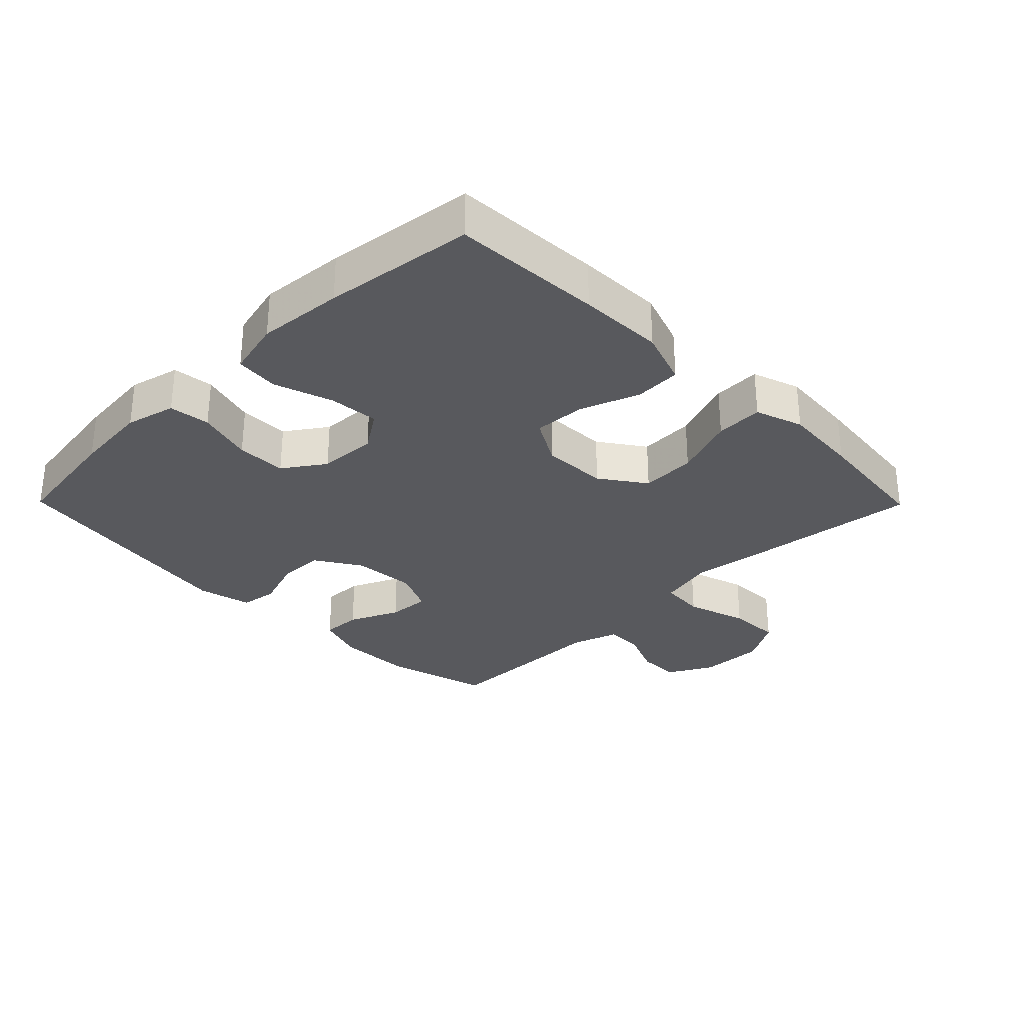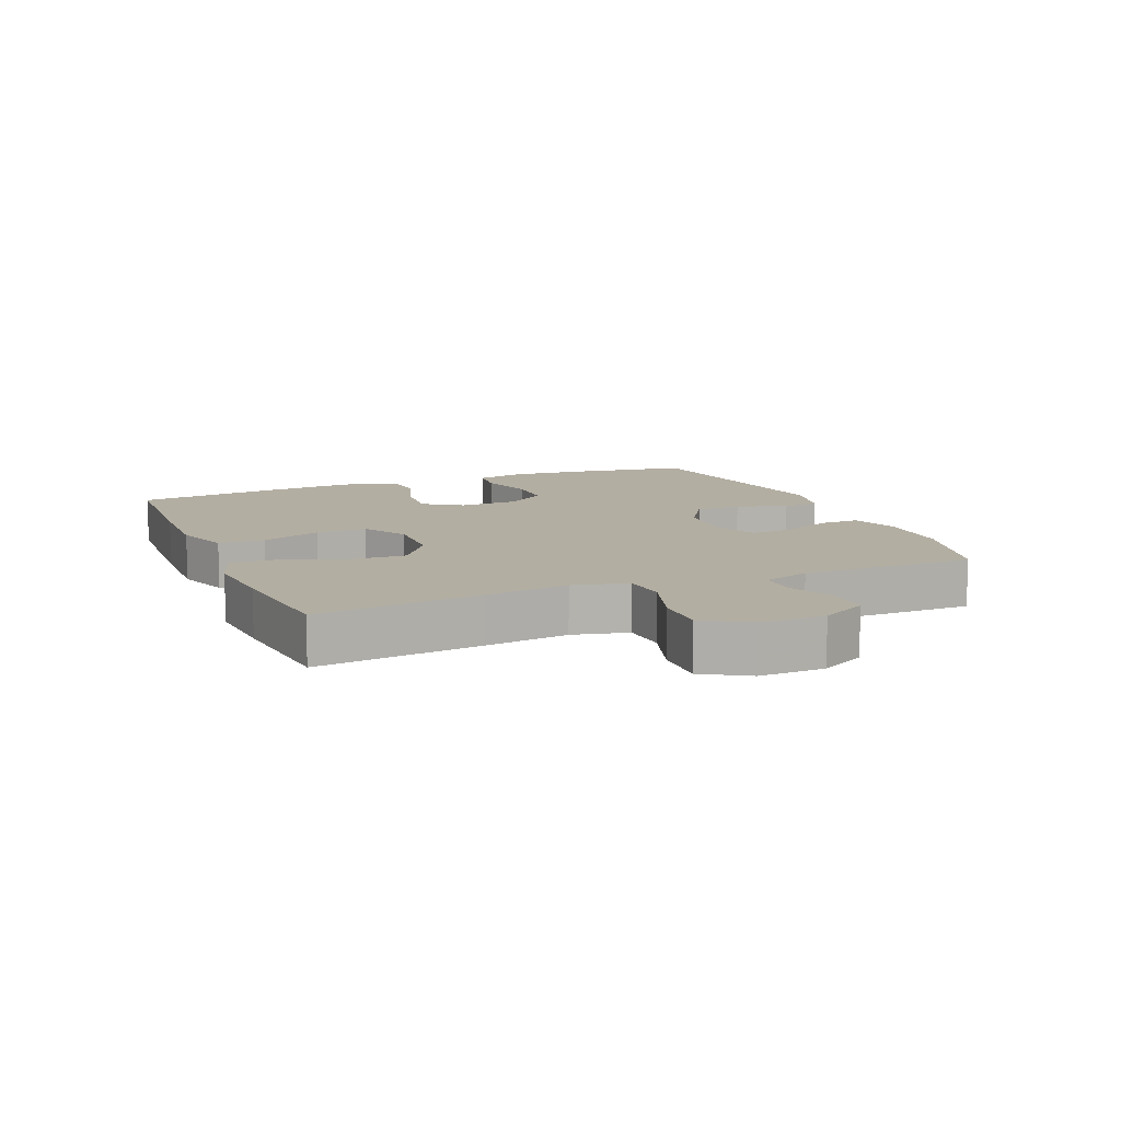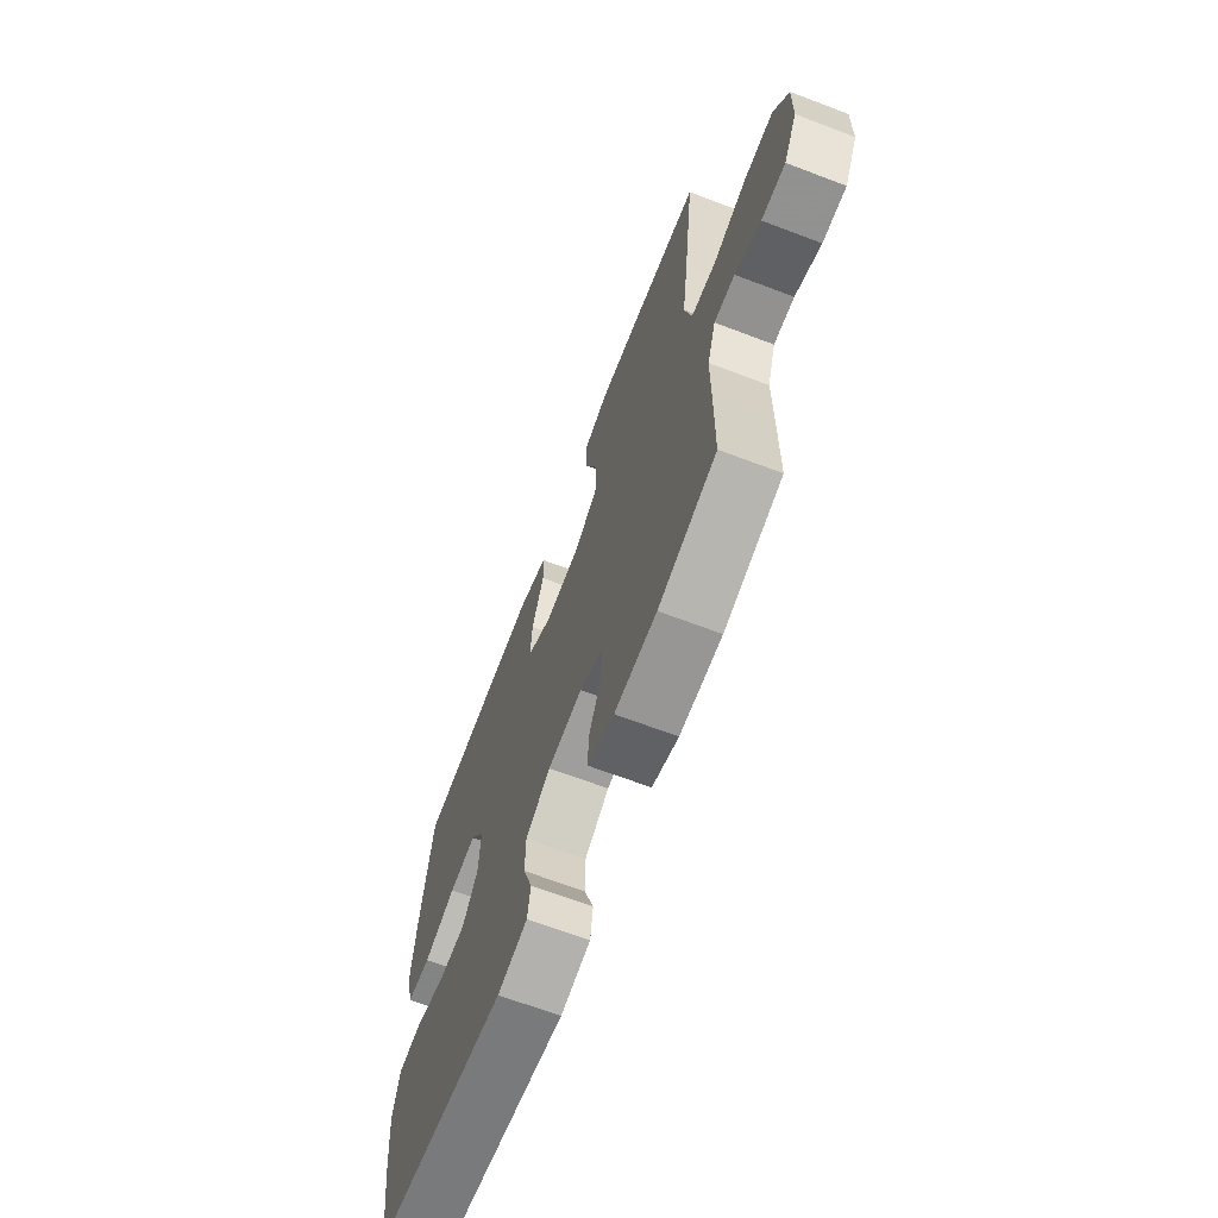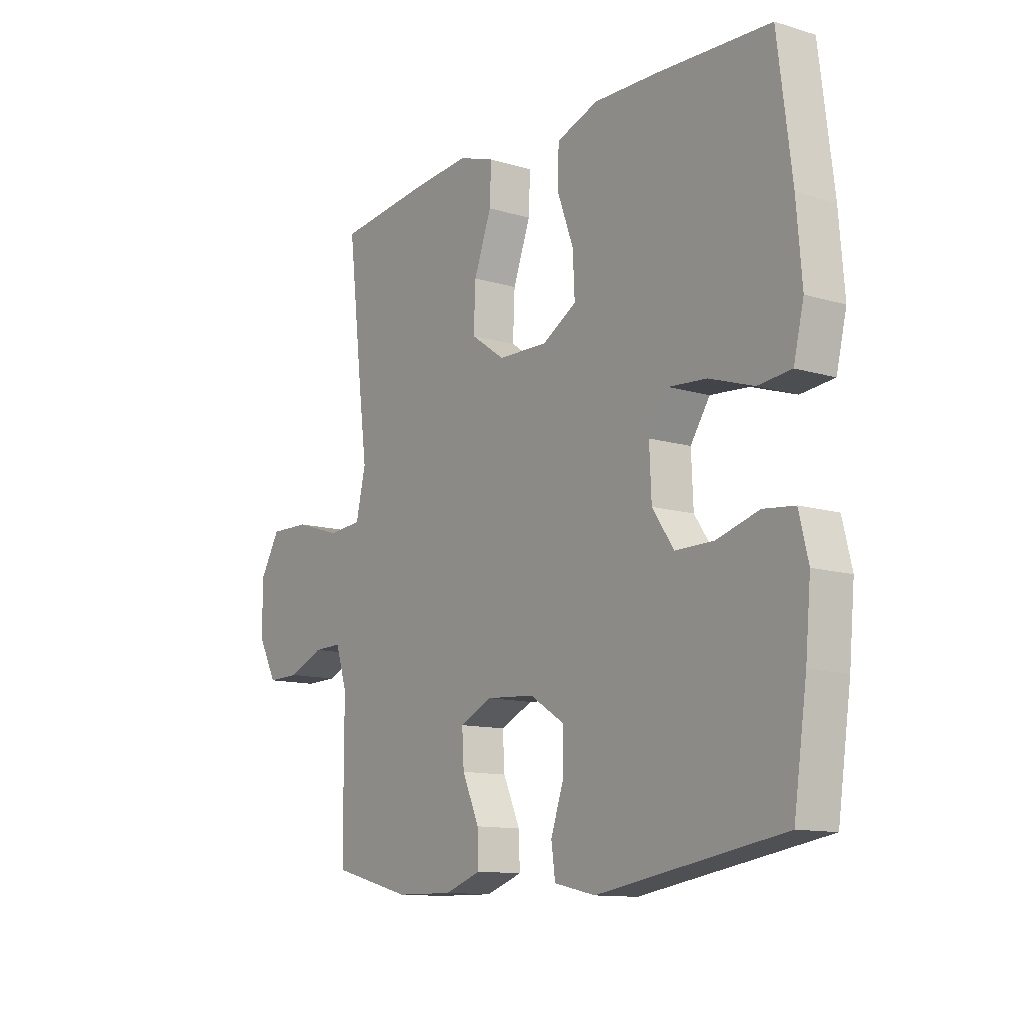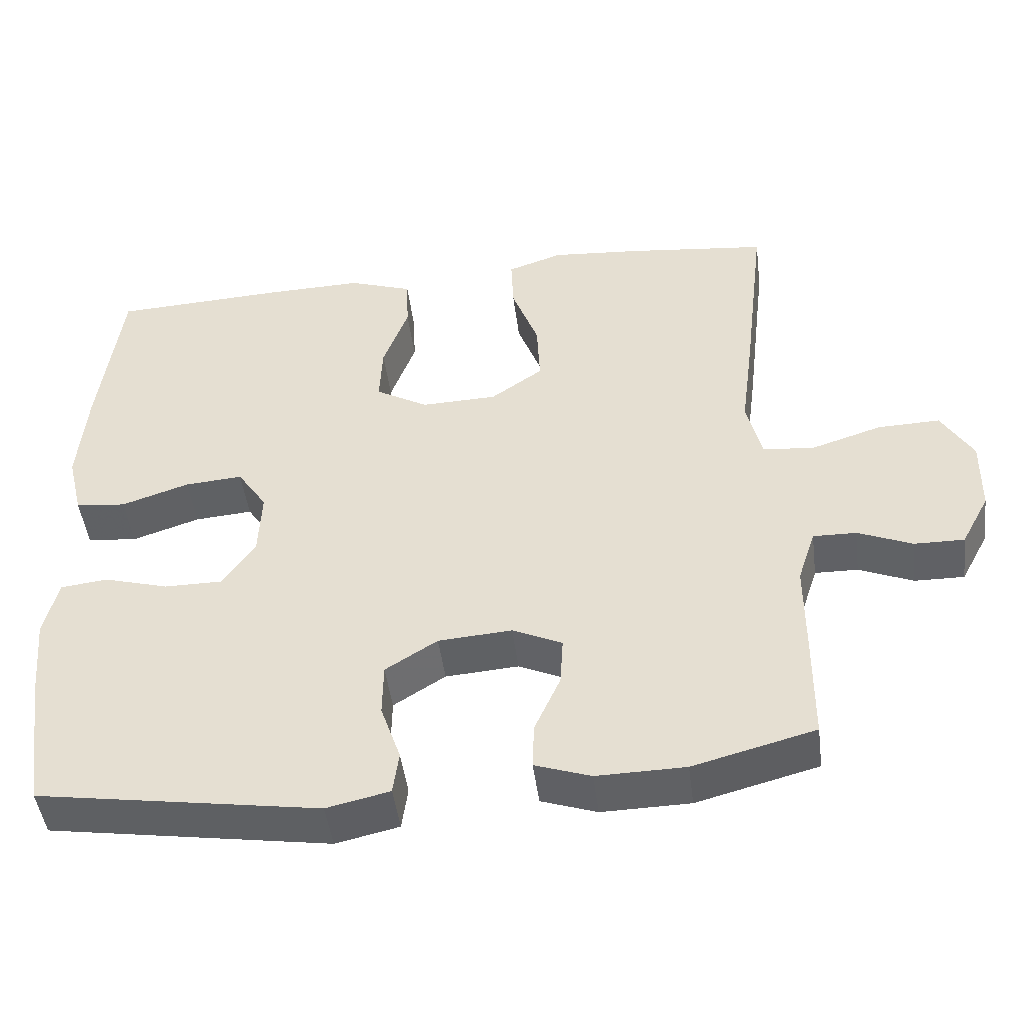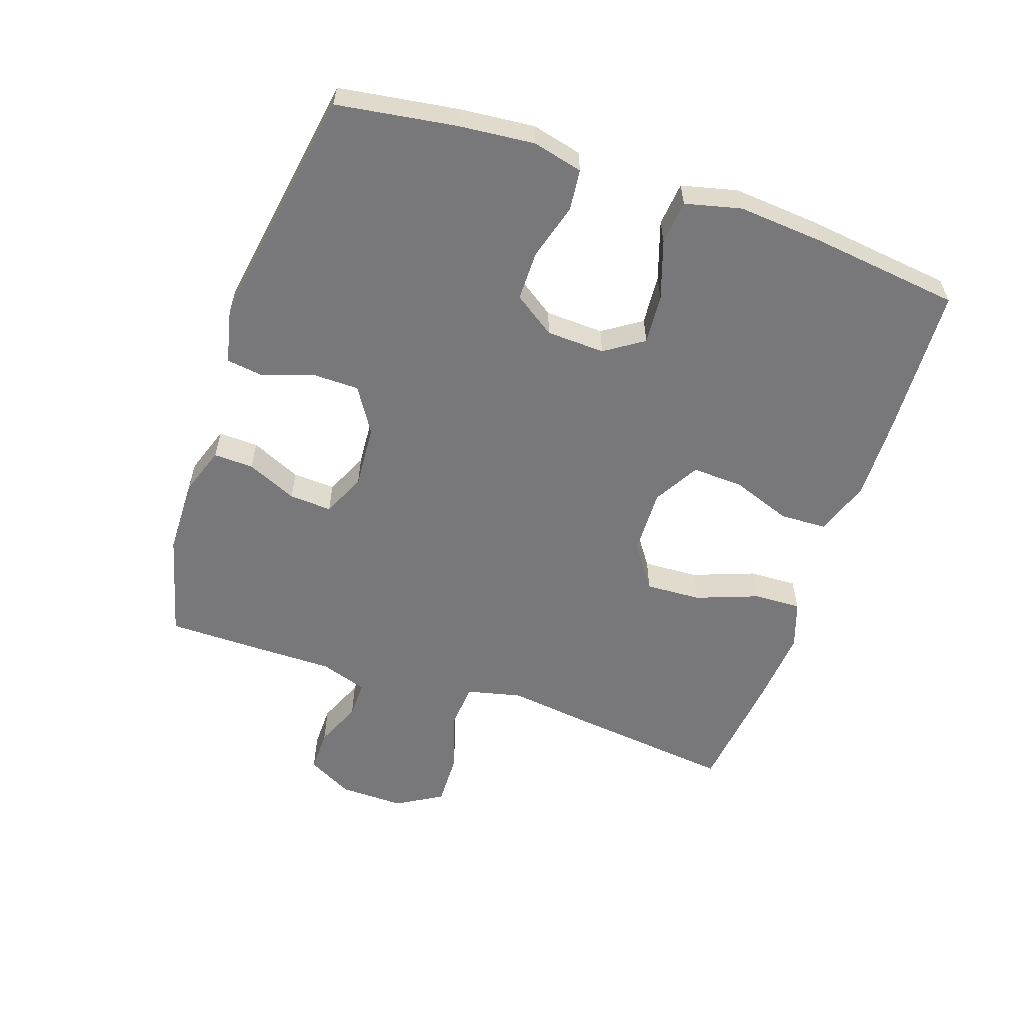
<metadata>
{"format":"obj","ext":"obj","renderer":"f3d","projection":"perspective","resolution":1024,"background":"white","views":[{"elev":-30.1,"azim":-45.4,"up":"+Y"},{"elev":10.8,"azim":67.6,"up":"+Y"},{"elev":-67.0,"azim":69.1,"up":"+Z"},{"elev":-12.0,"azim":-125.5,"up":"+Z"},{"elev":-47.0,"azim":7.3,"up":"+Z"},{"elev":-57.6,"azim":-108.7,"up":"+Y"}]}
</metadata>
<code>
v 0.5 0.07 -0.5
v 0.336 0.07 -0.543
v 0.217 0.07 -0.545
v 0.142 0.07 -0.519
v 0.144 0.07 -0.457
v 0.179 0.07 -0.379
v 0.183 0.07 -0.313
v 0.116 0.07 -0.282
v 0.017 0.07 -0.289
v -0.053 0.07 -0.333
v -0.054 0.07 -0.405
v -0.027 0.07 -0.484
v -0.035 0.07 -0.542
v -0.12 0.07 -0.561
v -0.5 0.07 -0.5
v -0.527 0.07 -0.316
v -0.538 0.07 -0.198
v -0.519 0.07 -0.12
v -0.455 0.07 -0.113
v -0.368 0.07 -0.138
v -0.29 0.07 -0.138
v -0.246 0.07 -0.074
v -0.242 0.07 0.017
v -0.282 0.07 0.077
v -0.36 0.07 0.071
v -0.451 0.07 0.041
v -0.519 0.07 0.048
v -0.54 0.07 0.135
v -0.529 0.07 0.268
v -0.5 0.07 0.5
v -0.268 0.07 0.511
v -0.136 0.07 0.514
v -0.05 0.07 0.484
v -0.047 0.07 0.412
v -0.081 0.07 0.319
v -0.085 0.07 0.239
v -0.014 0.07 0.198
v 0.088 0.07 0.201
v 0.158 0.07 0.25
v 0.154 0.07 0.336
v 0.118 0.07 0.433
v 0.115 0.07 0.507
v 0.189 0.07 0.532
v 0.309 0.07 0.522
v 0.5 0.07 0.5
v 0.47 0.07 0.244
v 0.453 0.07 0.114
v 0.473 0.07 0.028
v 0.543 0.07 0.022
v 0.638 0.07 0.052
v 0.721 0.07 0.054
v 0.763 0.07 -0.017
v 0.761 0.07 -0.118
v 0.723 0.07 -0.189
v 0.656 0.07 -0.188
v 0.583 0.07 -0.157
v 0.525 0.07 -0.156
v 0.501 0.07 -0.229
v 0.501 0.07 -0.344
v 0.5 0 -0.5
v 0.336 0 -0.543
v 0.217 0 -0.545
v 0.142 0 -0.519
v 0.144 0 -0.457
v 0.179 0 -0.379
v 0.183 0 -0.313
v 0.116 0 -0.282
v 0.017 0 -0.289
v -0.053 0 -0.333
v -0.054 0 -0.405
v -0.027 0 -0.484
v -0.035 0 -0.542
v -0.12 0 -0.561
v -0.5 0 -0.5
v -0.527 0 -0.316
v -0.538 0 -0.198
v -0.519 0 -0.12
v -0.455 0 -0.113
v -0.368 0 -0.138
v -0.29 0 -0.138
v -0.246 0 -0.074
v -0.242 0 0.017
v -0.282 0 0.077
v -0.36 0 0.071
v -0.451 0 0.041
v -0.519 0 0.048
v -0.54 0 0.135
v -0.529 0 0.268
v -0.5 0 0.5
v -0.268 0 0.511
v -0.136 0 0.514
v -0.05 0 0.484
v -0.047 0 0.412
v -0.081 0 0.319
v -0.085 0 0.239
v -0.014 0 0.198
v 0.088 0 0.201
v 0.158 0 0.25
v 0.154 0 0.336
v 0.118 0 0.433
v 0.115 0 0.507
v 0.189 0 0.532
v 0.309 0 0.522
v 0.5 0 0.5
v 0.47 0 0.244
v 0.453 0 0.114
v 0.473 0 0.028
v 0.543 0 0.022
v 0.638 0 0.052
v 0.721 0 0.054
v 0.763 0 -0.017
v 0.761 0 -0.118
v 0.723 0 -0.189
v 0.656 0 -0.188
v 0.583 0 -0.157
v 0.525 0 -0.156
v 0.501 0 -0.229
v 0.501 0 -0.344
f 4 5 6
f 3 4 6
f 2 3 6
f 1 2 6
f 59 1 6
f 58 59 6
f 57 58 6 7
f 54 55 56
f 53 54 56
f 52 53 56
f 51 52 56
f 50 51 56
f 49 50 56
f 48 49 56 57
f 45 46 47
f 44 45 47
f 43 44 47
f 42 43 47
f 41 42 47
f 40 41 47
f 39 40 47 48
f 57 7 8
f 48 57 8
f 39 48 8
f 38 39 8
f 33 34 35
f 32 33 35
f 31 32 35
f 30 31 35
f 29 30 35
f 28 29 35
f 27 28 35
f 26 27 35
f 25 26 35
f 24 25 35 36
f 23 24 36 37
f 18 19 20
f 17 18 20
f 16 17 20
f 15 16 20
f 14 15 20
f 13 14 20
f 12 13 20
f 11 12 20
f 10 11 20 21
f 9 10 21 22
f 23 37 38
f 22 23 38
f 9 22 38
f 8 9 38
f 65 64 63
f 65 63 62
f 65 62 61
f 65 61 60
f 65 60 118
f 65 118 117
f 66 65 117 116
f 115 114 113
f 115 113 112
f 115 112 111
f 115 111 110
f 115 110 109
f 115 109 108
f 116 115 108 107
f 106 105 104
f 106 104 103
f 106 103 102
f 106 102 101
f 106 101 100
f 106 100 99
f 107 106 99 98
f 67 66 116
f 67 116 107
f 67 107 98
f 67 98 97
f 94 93 92
f 94 92 91
f 94 91 90
f 94 90 89
f 94 89 88
f 94 88 87
f 94 87 86
f 94 86 85
f 94 85 84
f 95 94 84 83
f 96 95 83 82
f 79 78 77
f 79 77 76
f 79 76 75
f 79 75 74
f 79 74 73
f 79 73 72
f 79 72 71
f 79 71 70
f 80 79 70 69
f 81 80 69 68
f 97 96 82
f 97 82 81
f 97 81 68
f 97 68 67
f 1 60 61 2
f 2 61 62 3
f 3 62 63 4
f 4 63 64 5
f 5 64 65 6
f 6 65 66 7
f 7 66 67 8
f 8 67 68 9
f 9 68 69 10
f 10 69 70 11
f 11 70 71 12
f 12 71 72 13
f 13 72 73 14
f 14 73 74 15
f 15 74 75 16
f 16 75 76 17
f 17 76 77 18
f 18 77 78 19
f 19 78 79 20
f 20 79 80 21
f 21 80 81 22
f 22 81 82 23
f 23 82 83 24
f 24 83 84 25
f 25 84 85 26
f 26 85 86 27
f 27 86 87 28
f 28 87 88 29
f 29 88 89 30
f 30 89 90 31
f 31 90 91 32
f 32 91 92 33
f 33 92 93 34
f 34 93 94 35
f 35 94 95 36
f 36 95 96 37
f 37 96 97 38
f 38 97 98 39
f 39 98 99 40
f 40 99 100 41
f 41 100 101 42
f 42 101 102 43
f 43 102 103 44
f 44 103 104 45
f 45 104 105 46
f 46 105 106 47
f 47 106 107 48
f 48 107 108 49
f 49 108 109 50
f 50 109 110 51
f 51 110 111 52
f 52 111 112 53
f 53 112 113 54
f 54 113 114 55
f 55 114 115 56
f 56 115 116 57
f 57 116 117 58
f 58 117 118 59
f 59 118 60 1

</code>
